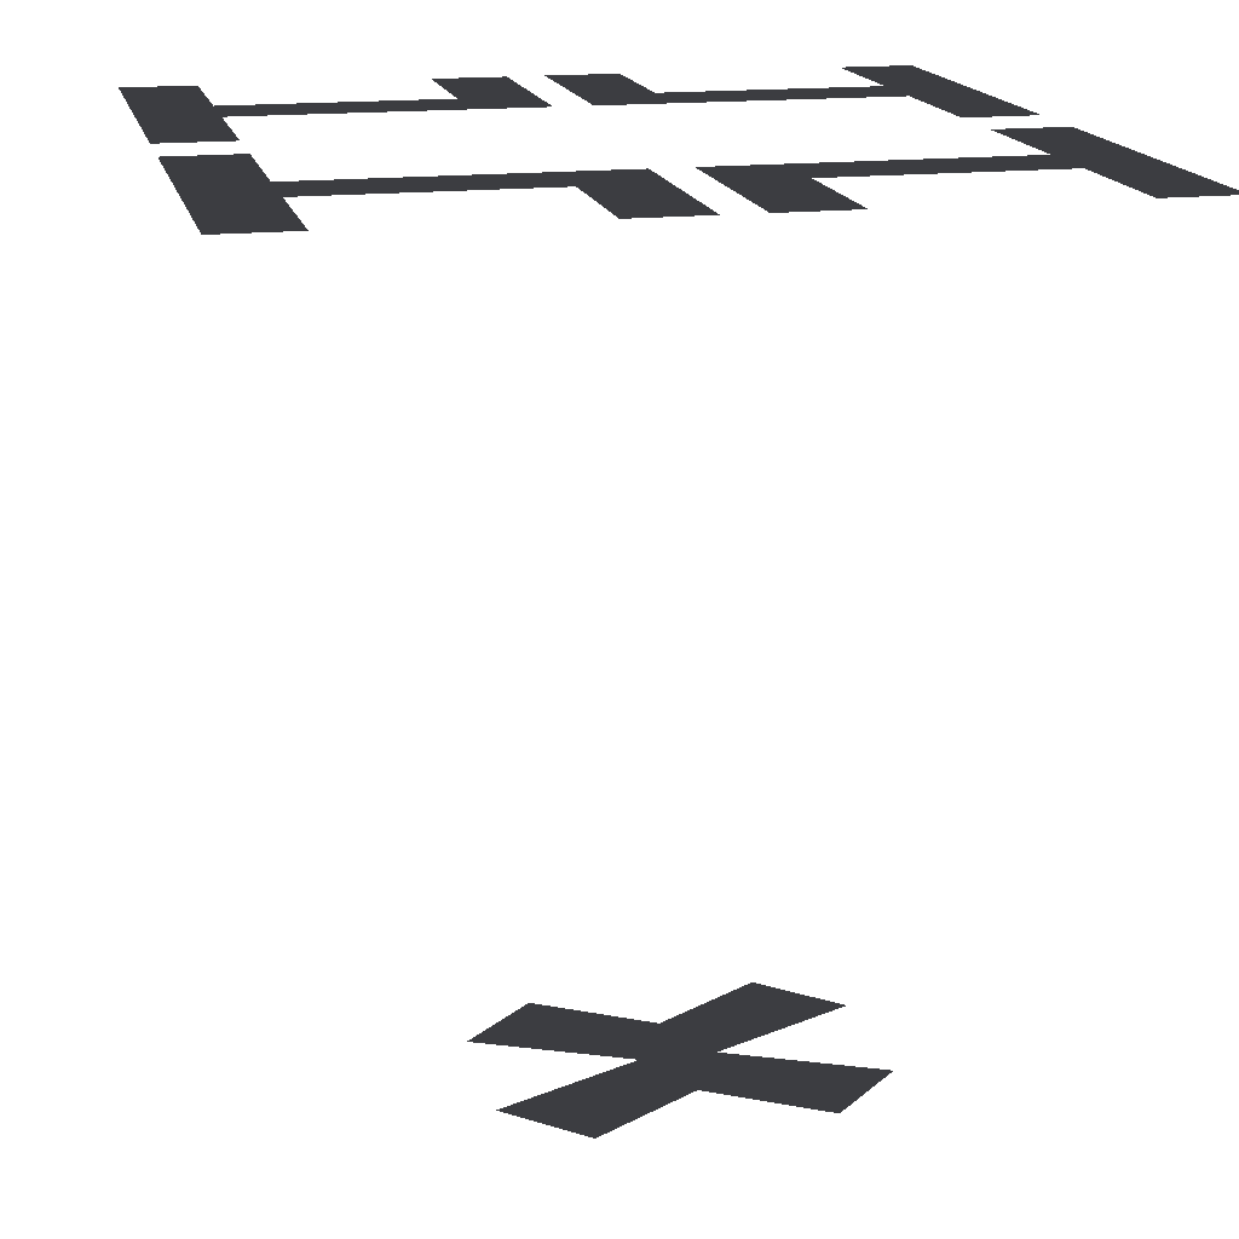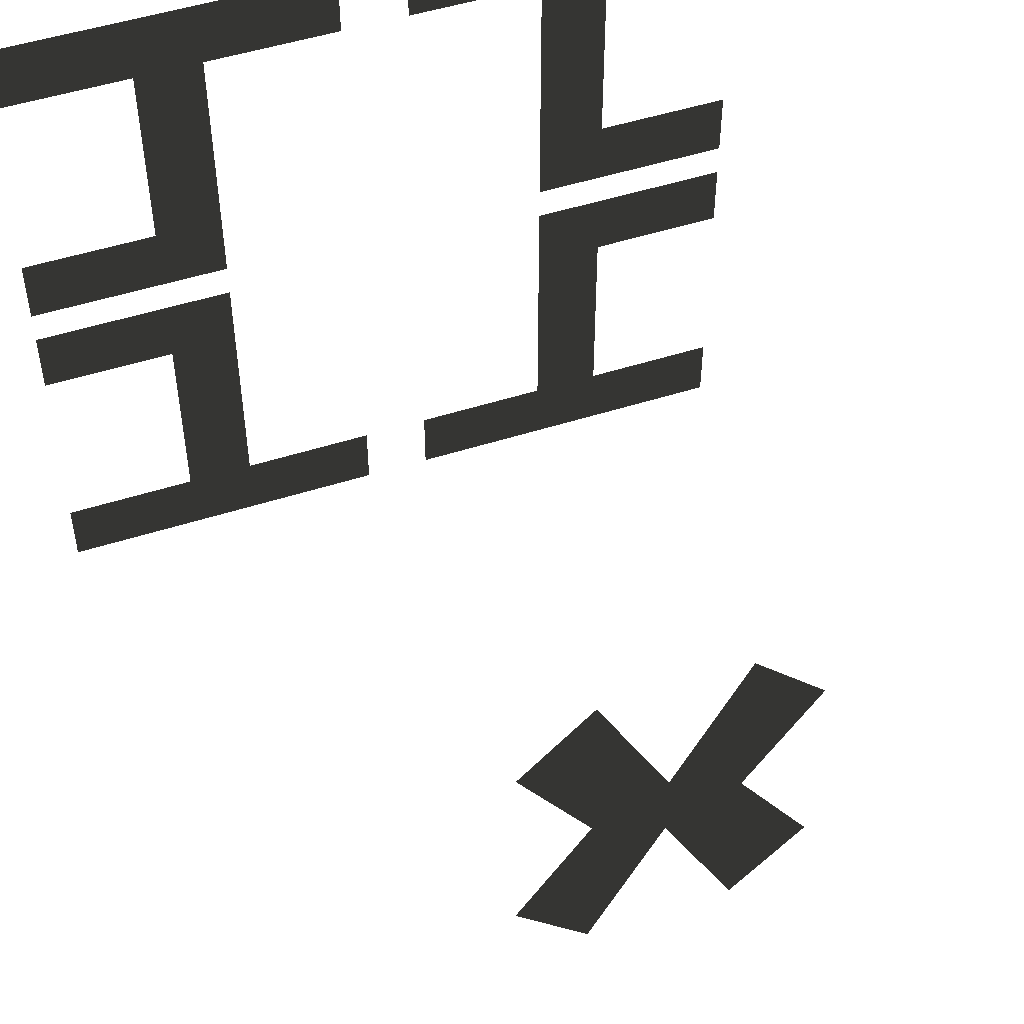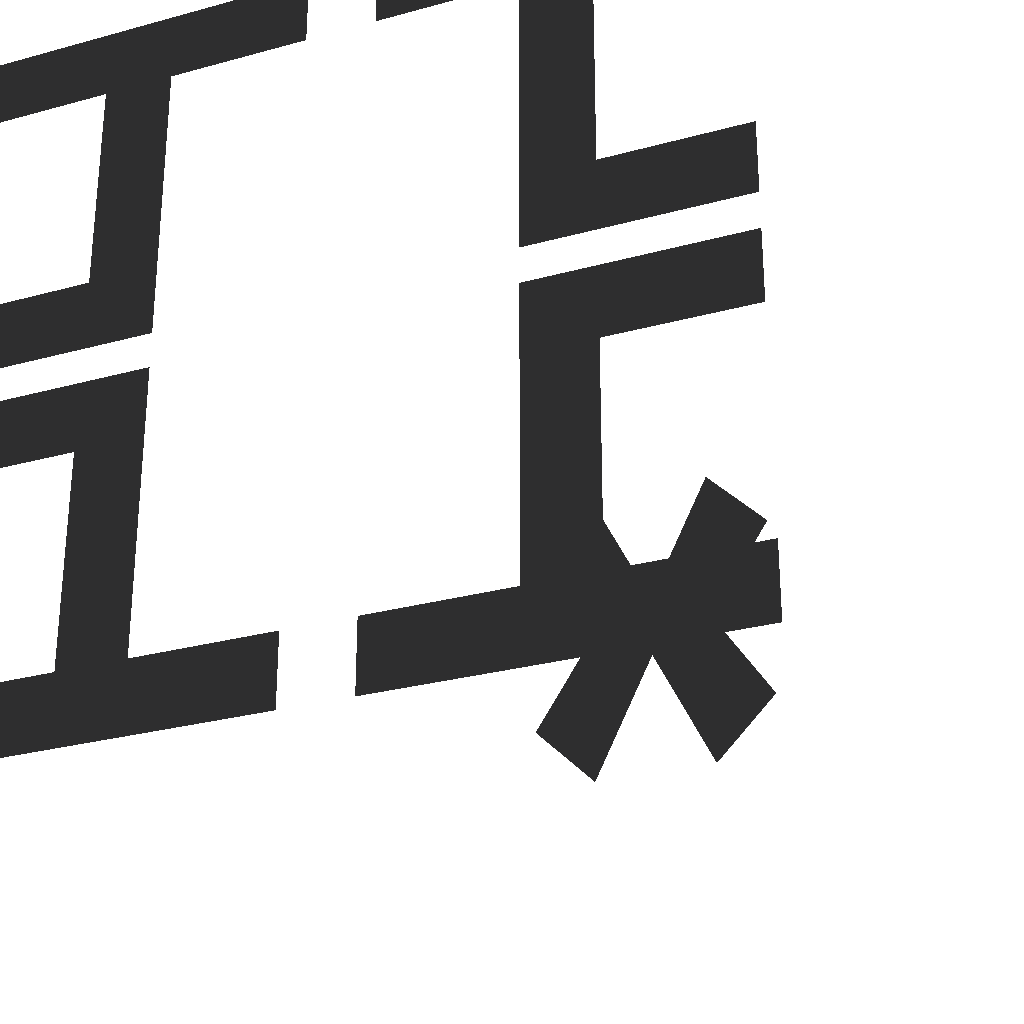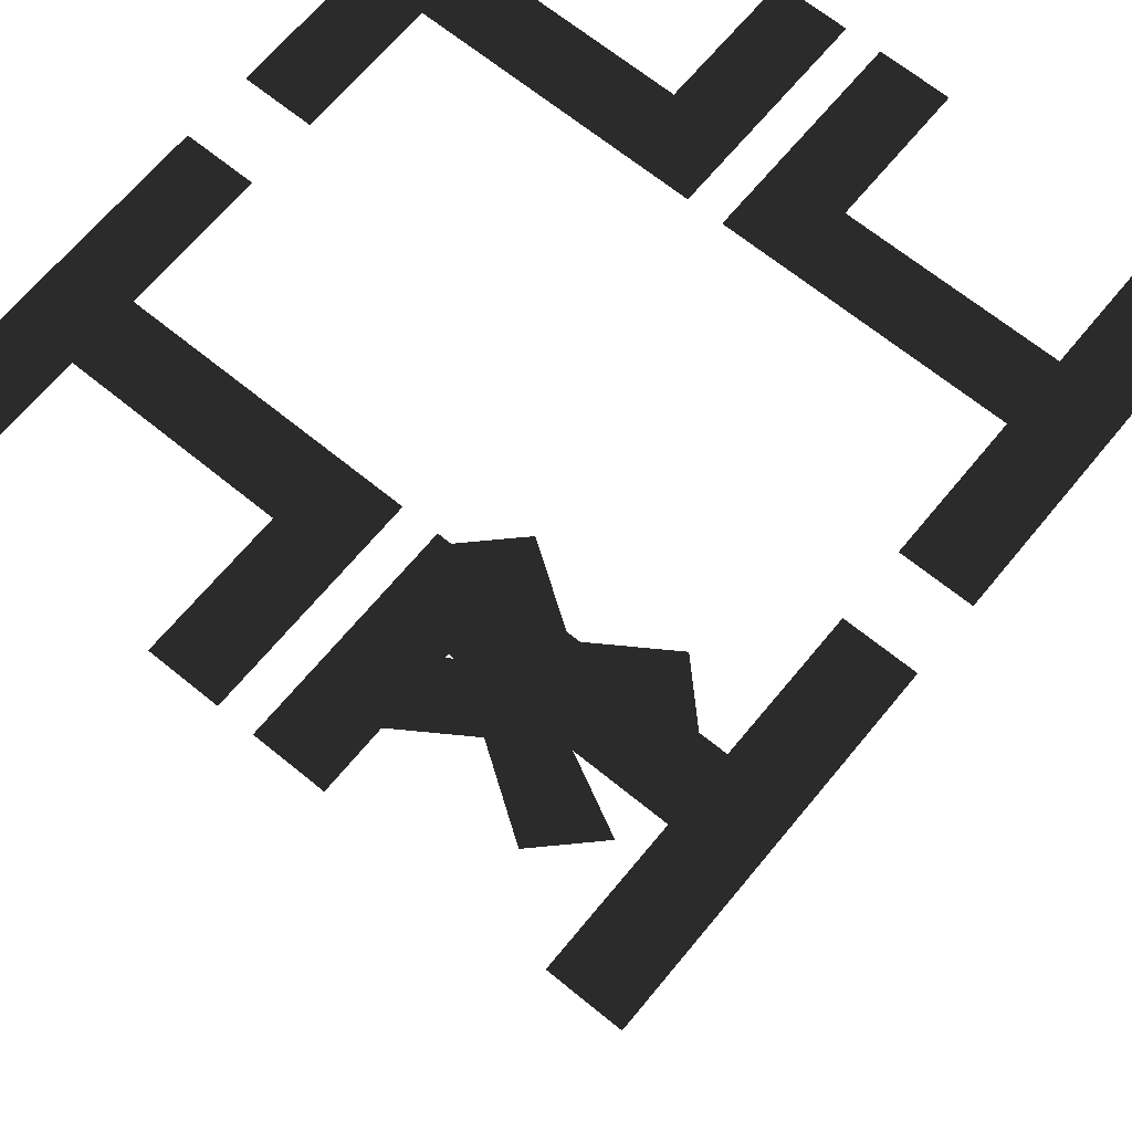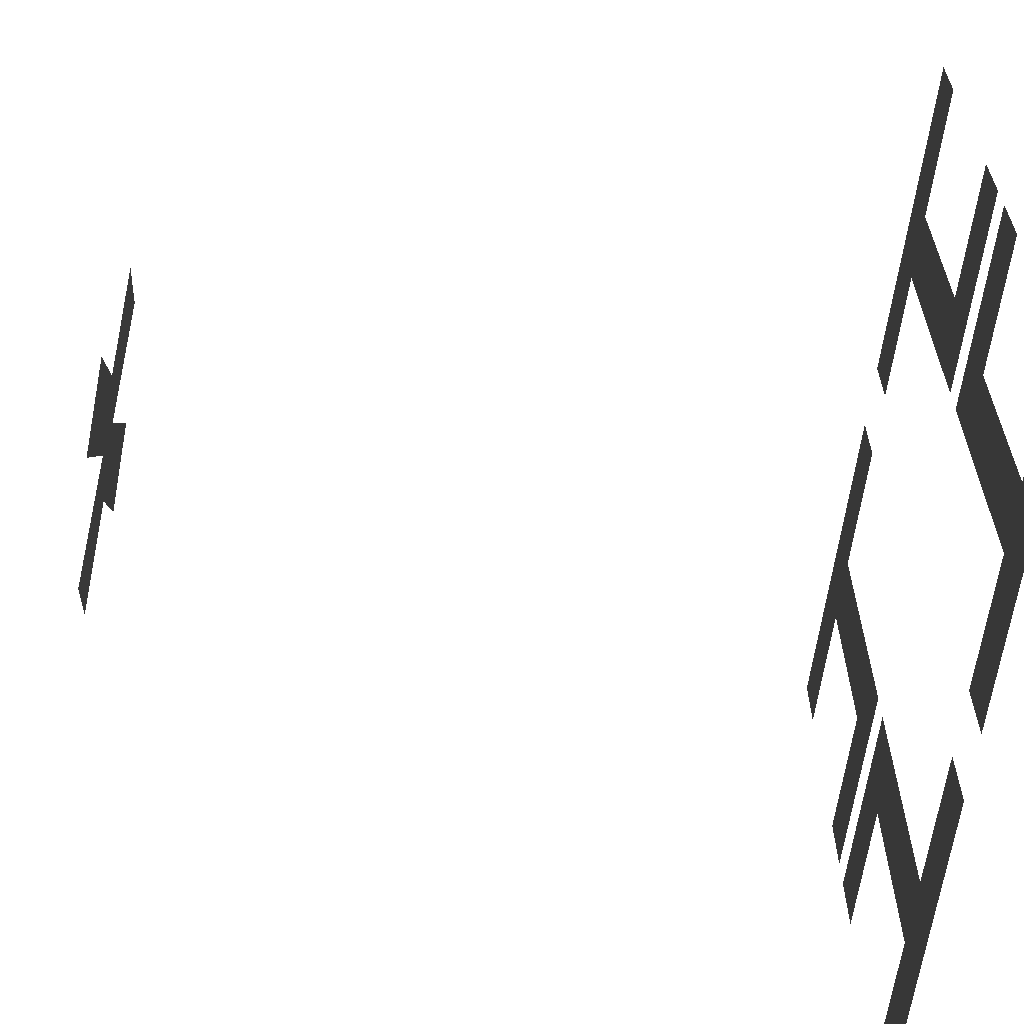
<metadata>
{"format":"obj","ext":"obj","renderer":"f3d","projection":"perspective","resolution":1024,"background":"white","views":[{"elev":17.0,"azim":77.2,"up":"+Z"},{"elev":49.8,"azim":160.4,"up":"+Y"},{"elev":-27.9,"azim":22.7,"up":"+Y"},{"elev":66.7,"azim":-50.6,"up":"+Z"},{"elev":-61.6,"azim":-97.6,"up":"+Y"}]}
</metadata>
<code>
o 325
v -11 151 12
v -11 149 12
v -7 149 12
v -1 151 12
v -5 149 12
v -1 149 12
v -7 143 12
v -5 141 12
v -11 141 12
v -11 143 12
v 7 149 12
v 11 149 12
v 11 151 12
v 1 151 12
v 5 149 12
v 7 143 12
v 5 141 12
v 11 141 12
v 11 143 12
v 1 149 12
v -7 132 12
v -11 132 12
v -11 130 12
v -1 130 12
v -5 132 12
v -7 138 12
v -5 140 12
v -11 140 12
v -11 138 12
v -1 132 12
v 11 130 12
v 11 132 12
v 7 132 12
v 1 130 12
v 5 132 12
v 1 132 12
v 7 138 12
v 5 140 12
v 11 140 12
v 11 138 12
v -2 142 -11
v -4 145 -11
v -2 147 -11
v 0 143 -11
v 0 141 -11
v -2 137 -11
v -4 139 -11
v 2 147 -11
v 4 145 -11
v 2 142 -11
v 4 139 -11
v 2 137 -11
f 1 2 3
f 1 3 4
f 4 3 5
f 4 5 6
f 7 5 3
f 5 7 8
f 8 7 9
f 9 7 10
f 11 12 13
f 11 13 14
f 11 14 15
f 11 15 16
f 16 15 17
f 16 17 18
f 16 18 19
f 14 20 15
f 21 22 23
f 21 23 24
f 21 24 25
f 21 25 26
f 26 25 27
f 26 27 28
f 26 28 29
f 24 30 25
f 31 32 33
f 31 33 34
f 34 33 35
f 34 35 36
f 37 35 33
f 35 37 38
f 38 37 39
f 39 37 40
f 41 42 43
f 41 43 44
f 41 44 45
f 41 45 46
f 41 46 47
f 48 49 50
f 48 50 44
f 44 50 45
f 45 50 51
f 45 51 52

</code>
